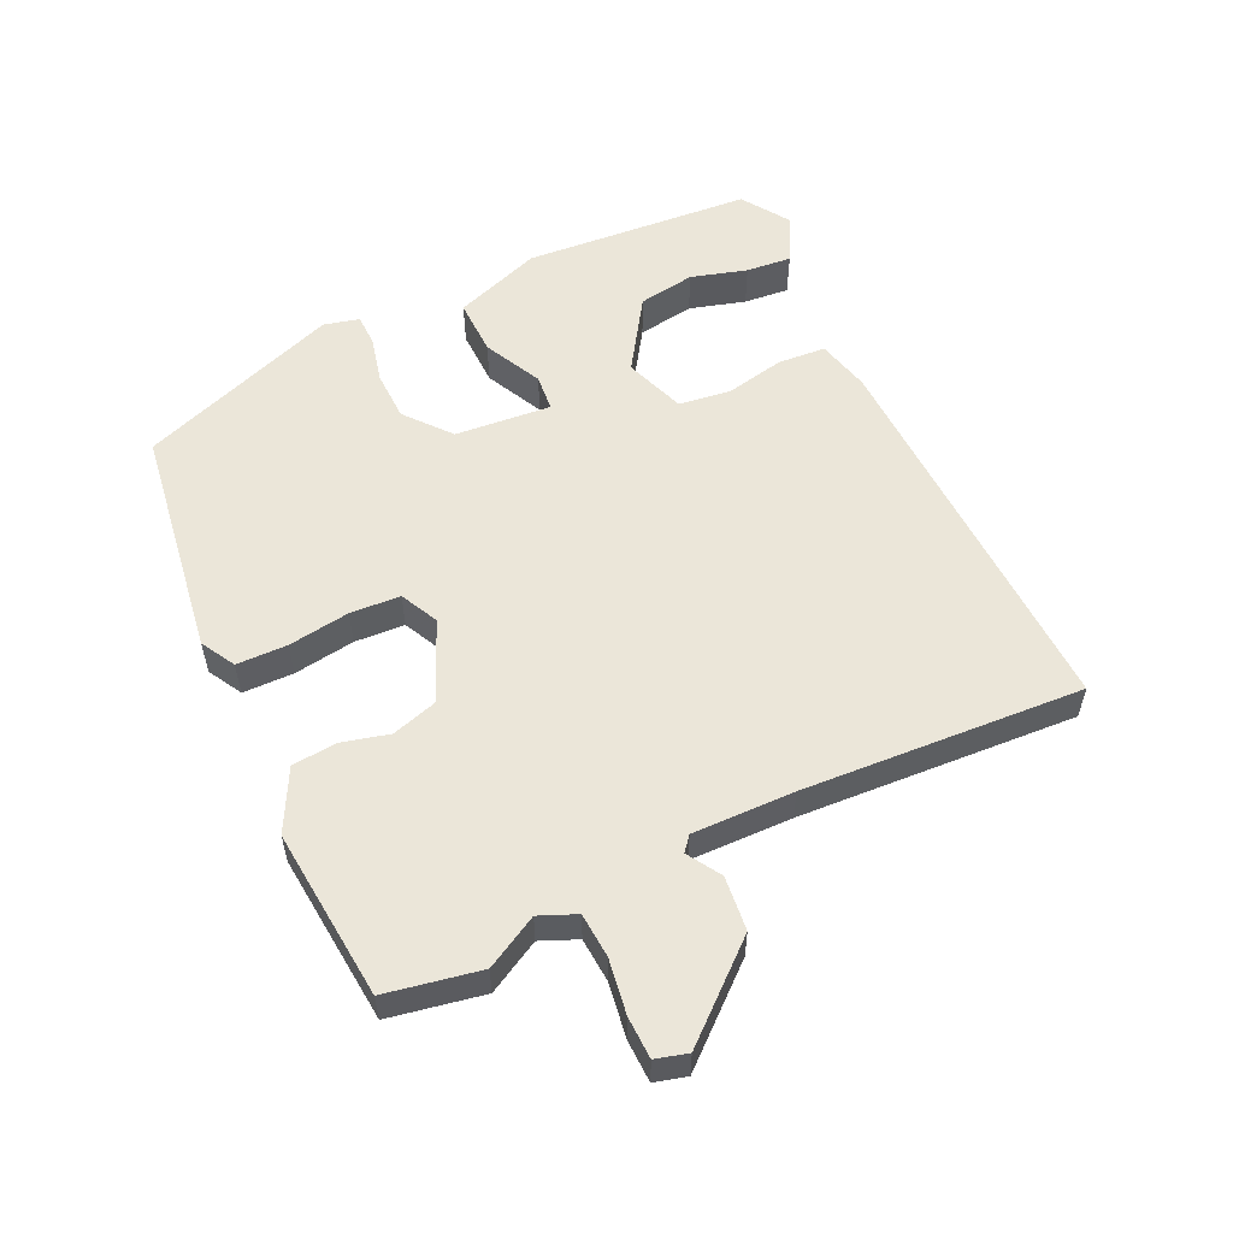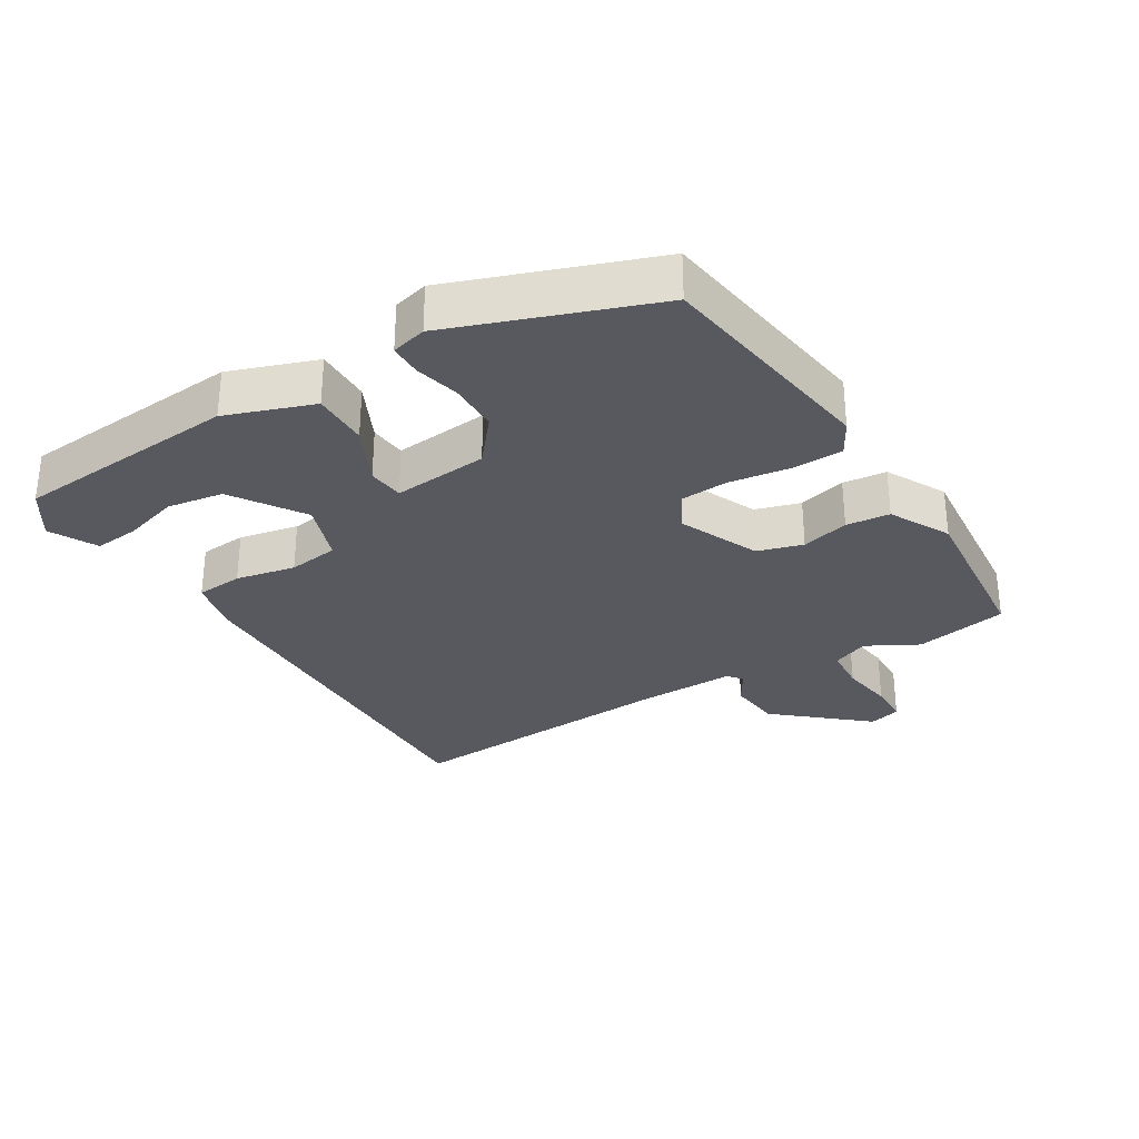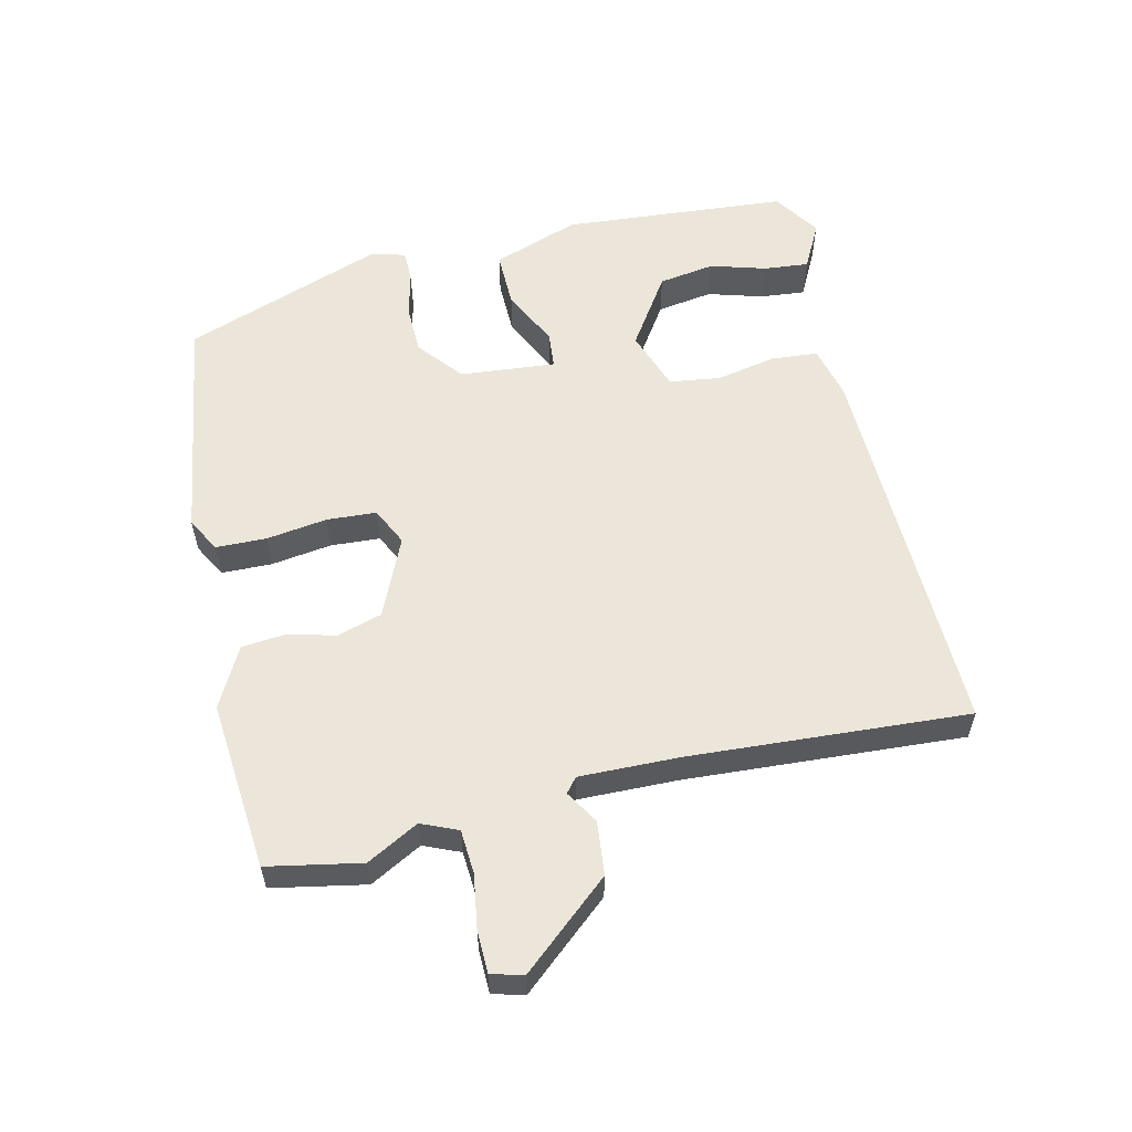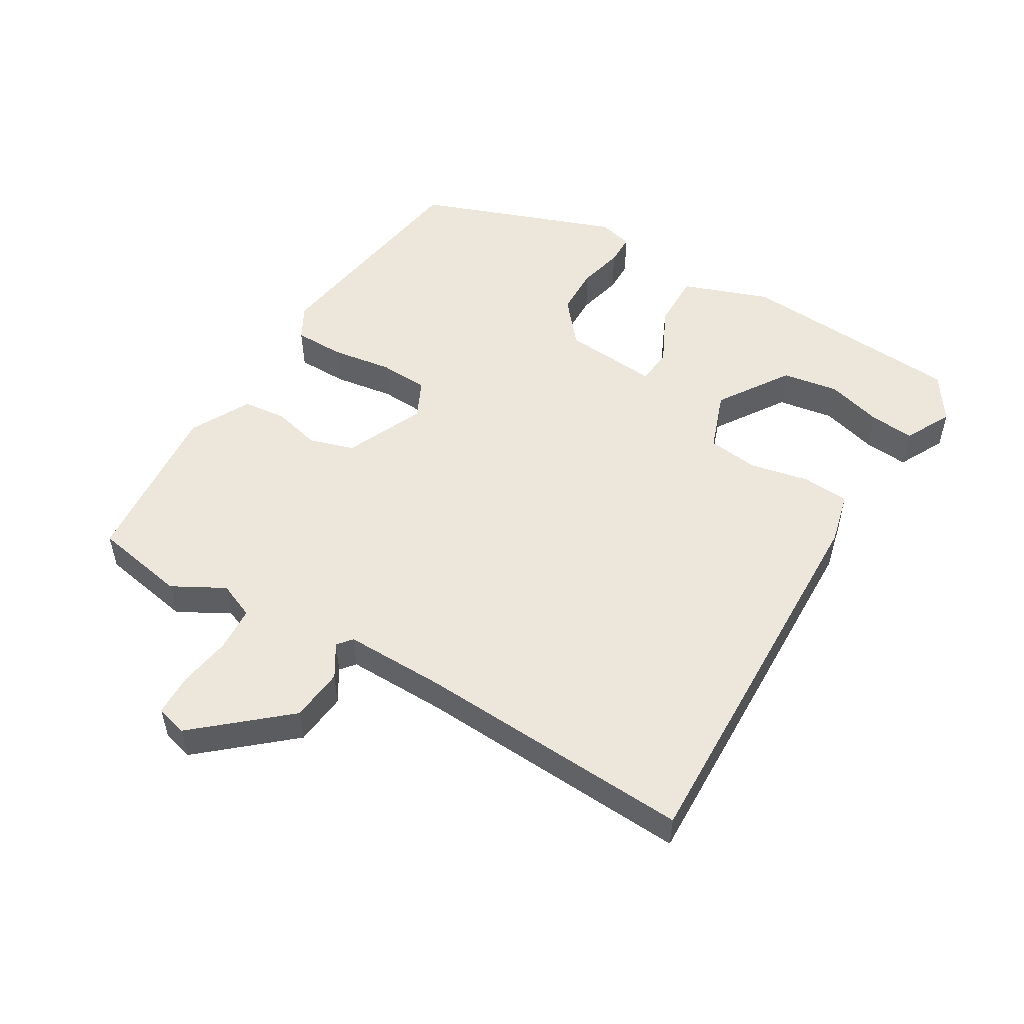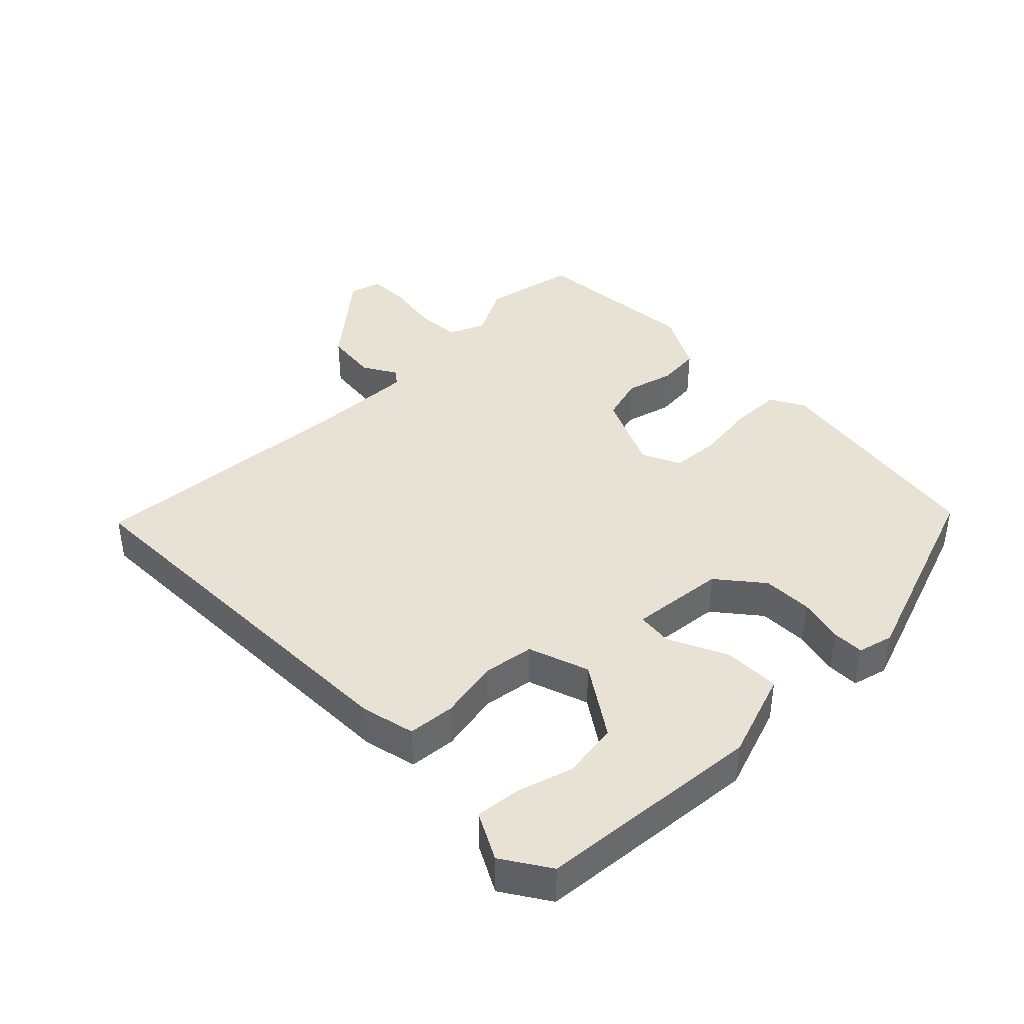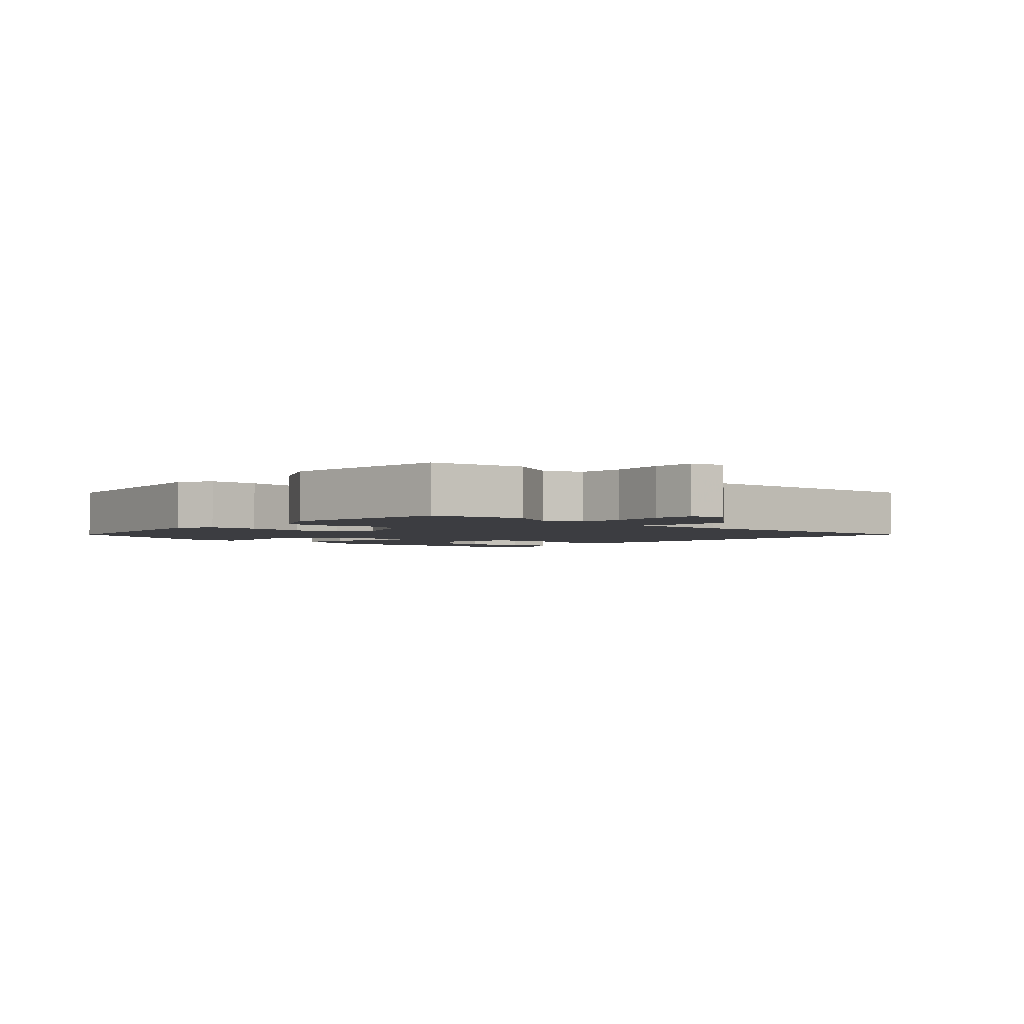
<metadata>
{"format":"obj","ext":"obj","renderer":"f3d","projection":"perspective","resolution":1024,"background":"white","views":[{"elev":55.8,"azim":65.0,"up":"+Y"},{"elev":-30.4,"azim":-58.2,"up":"+Y"},{"elev":57.3,"azim":77.4,"up":"+Y"},{"elev":52.0,"azim":121.0,"up":"+Y"},{"elev":40.6,"azim":-133.7,"up":"+Y"},{"elev":-2.7,"azim":47.6,"up":"+Y"}]}
</metadata>
<code>
v -0.424 0.07 0.482
v -0.078 0.07 0.531
v -0.027 0.07 0.502
v -0.026 0.07 0.426
v -0.04 0.07 0.334
v -0.036 0.07 0.259
v 0.021 0.07 0.231
v 0.141 0.07 0.283
v 0.162 0.07 0.351
v 0.144 0.07 0.423
v 0.151 0.07 0.489
v 0.242 0.07 0.536
v 0.498 0.07 0.511
v 0.524 0.07 0.37
v 0.481 0.07 0.292
v 0.504 0.07 0.237
v 0.571 0.07 0.232
v 0.652 0.07 0.244
v 0.715 0.07 0.242
v 0.728 0.07 0.194
v 0.612 0.07 0.061
v 0.531 0.07 0.053
v 0.481 0.07 0.084
v 0.459 0.07 0.066
v 0.461 0.07 -0.086
v 0.484 0.07 -0.505
v -0.103 0.07 -0.486
v -0.183 0.07 -0.466
v -0.188 0.07 -0.395
v -0.169 0.07 -0.305
v -0.179 0.07 -0.228
v -0.27 0.07 -0.195
v -0.378 0.07 -0.265
v -0.392 0.07 -0.35
v -0.368 0.07 -0.434
v -0.362 0.07 -0.502
v -0.433 0.07 -0.538
v -0.503 0.07 -0.491
v -0.527 0.07 -0.15
v -0.479 0.07 -0.019
v -0.394 0.07 -0.021
v -0.307 0.07 -0.064
v -0.252 0.07 -0.059
v -0.264 0.07 0.085
v -0.331 0.07 0.141
v -0.406 0.07 0.143
v -0.475 0.07 0.127
v -0.523 0.07 0.128
v -0.536 0.07 0.181
v -0.424 0 0.482
v -0.078 0 0.531
v -0.027 0 0.502
v -0.026 0 0.426
v -0.04 0 0.334
v -0.036 0 0.259
v 0.021 0 0.231
v 0.141 0 0.283
v 0.162 0 0.351
v 0.144 0 0.423
v 0.151 0 0.489
v 0.242 0 0.536
v 0.498 0 0.511
v 0.524 0 0.37
v 0.481 0 0.292
v 0.504 0 0.237
v 0.571 0 0.232
v 0.652 0 0.244
v 0.715 0 0.242
v 0.728 0 0.194
v 0.612 0 0.061
v 0.531 0 0.053
v 0.481 0 0.084
v 0.459 0 0.066
v 0.461 0 -0.086
v 0.484 0 -0.505
v -0.103 0 -0.486
v -0.183 0 -0.466
v -0.188 0 -0.395
v -0.169 0 -0.305
v -0.179 0 -0.228
v -0.27 0 -0.195
v -0.378 0 -0.265
v -0.392 0 -0.35
v -0.368 0 -0.434
v -0.362 0 -0.502
v -0.433 0 -0.538
v -0.503 0 -0.491
v -0.527 0 -0.15
v -0.479 0 -0.019
v -0.394 0 -0.021
v -0.307 0 -0.064
v -0.252 0 -0.059
v -0.264 0 0.085
v -0.331 0 0.141
v -0.406 0 0.143
v -0.475 0 0.127
v -0.523 0 0.128
v -0.536 0 0.181
f 46 47 48 49
f 45 46 49 1
f 44 45 1 2
f 43 44 2 3
f 39 40 41 42
f 39 42 43
f 34 35 36 37
f 33 34 37 38
f 27 28 29 30
f 25 26 27 30
f 24 25 30 31
f 23 24 31 32
f 21 22 23
f 20 21 23
f 17 18 19 20
f 16 17 20 23
f 15 16 23 32
f 9 10 11 12
f 8 9 12 13
f 43 3 4 5
f 43 5 6
f 33 38 39
f 33 39 43
f 8 13 14 15
f 7 8 15 32
f 32 33 43
f 6 7 32 43
f 98 97 96 95
f 50 98 95 94
f 51 50 94 93
f 52 51 93 92
f 91 90 89 88
f 92 91 88
f 86 85 84 83
f 87 86 83 82
f 79 78 77 76
f 79 76 75 74
f 80 79 74 73
f 81 80 73 72
f 72 71 70
f 72 70 69
f 69 68 67 66
f 72 69 66 65
f 81 72 65 64
f 61 60 59 58
f 62 61 58 57
f 54 53 52 92
f 55 54 92
f 88 87 82
f 92 88 82
f 64 63 62 57
f 81 64 57 56
f 92 82 81
f 92 81 56 55
f 1 50 51 2
f 2 51 52 3
f 3 52 53 4
f 4 53 54 5
f 5 54 55 6
f 6 55 56 7
f 7 56 57 8
f 8 57 58 9
f 9 58 59 10
f 10 59 60 11
f 11 60 61 12
f 12 61 62 13
f 13 62 63 14
f 14 63 64 15
f 15 64 65 16
f 16 65 66 17
f 17 66 67 18
f 18 67 68 19
f 19 68 69 20
f 20 69 70 21
f 21 70 71 22
f 22 71 72 23
f 23 72 73 24
f 24 73 74 25
f 25 74 75 26
f 26 75 76 27
f 27 76 77 28
f 28 77 78 29
f 29 78 79 30
f 30 79 80 31
f 31 80 81 32
f 32 81 82 33
f 33 82 83 34
f 34 83 84 35
f 35 84 85 36
f 36 85 86 37
f 37 86 87 38
f 38 87 88 39
f 39 88 89 40
f 40 89 90 41
f 41 90 91 42
f 42 91 92 43
f 43 92 93 44
f 44 93 94 45
f 45 94 95 46
f 46 95 96 47
f 47 96 97 48
f 48 97 98 49
f 49 98 50 1

</code>
